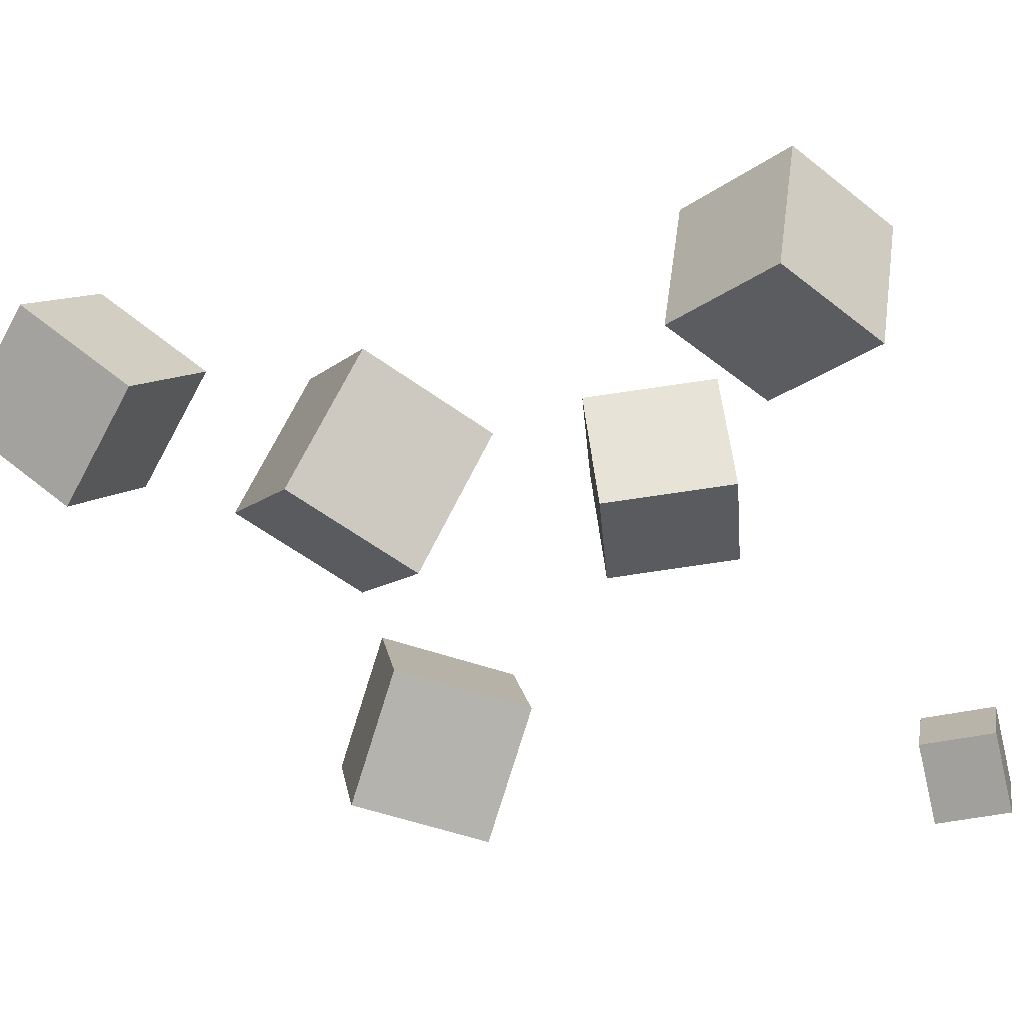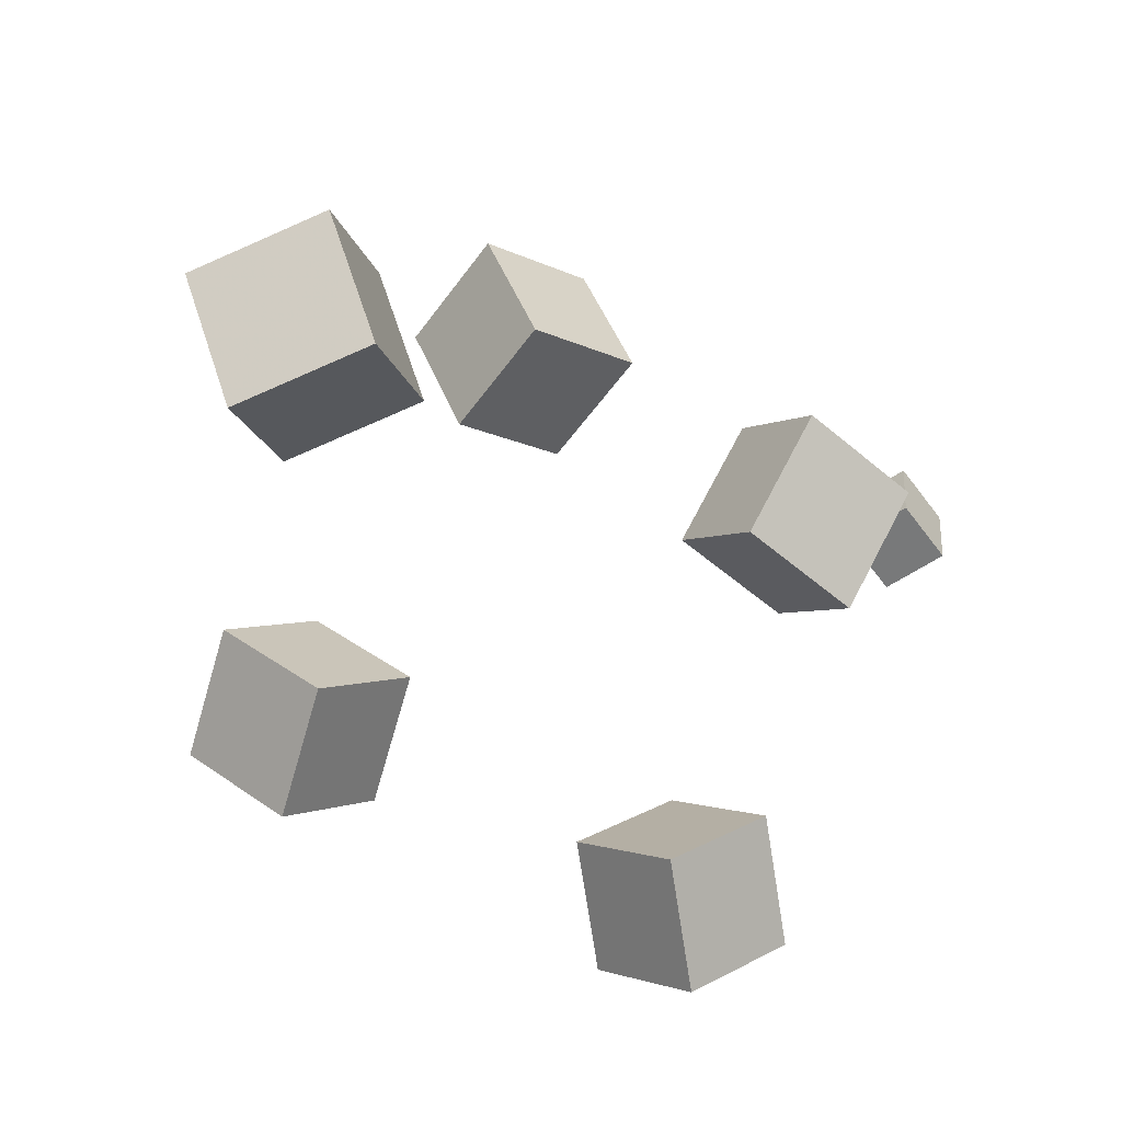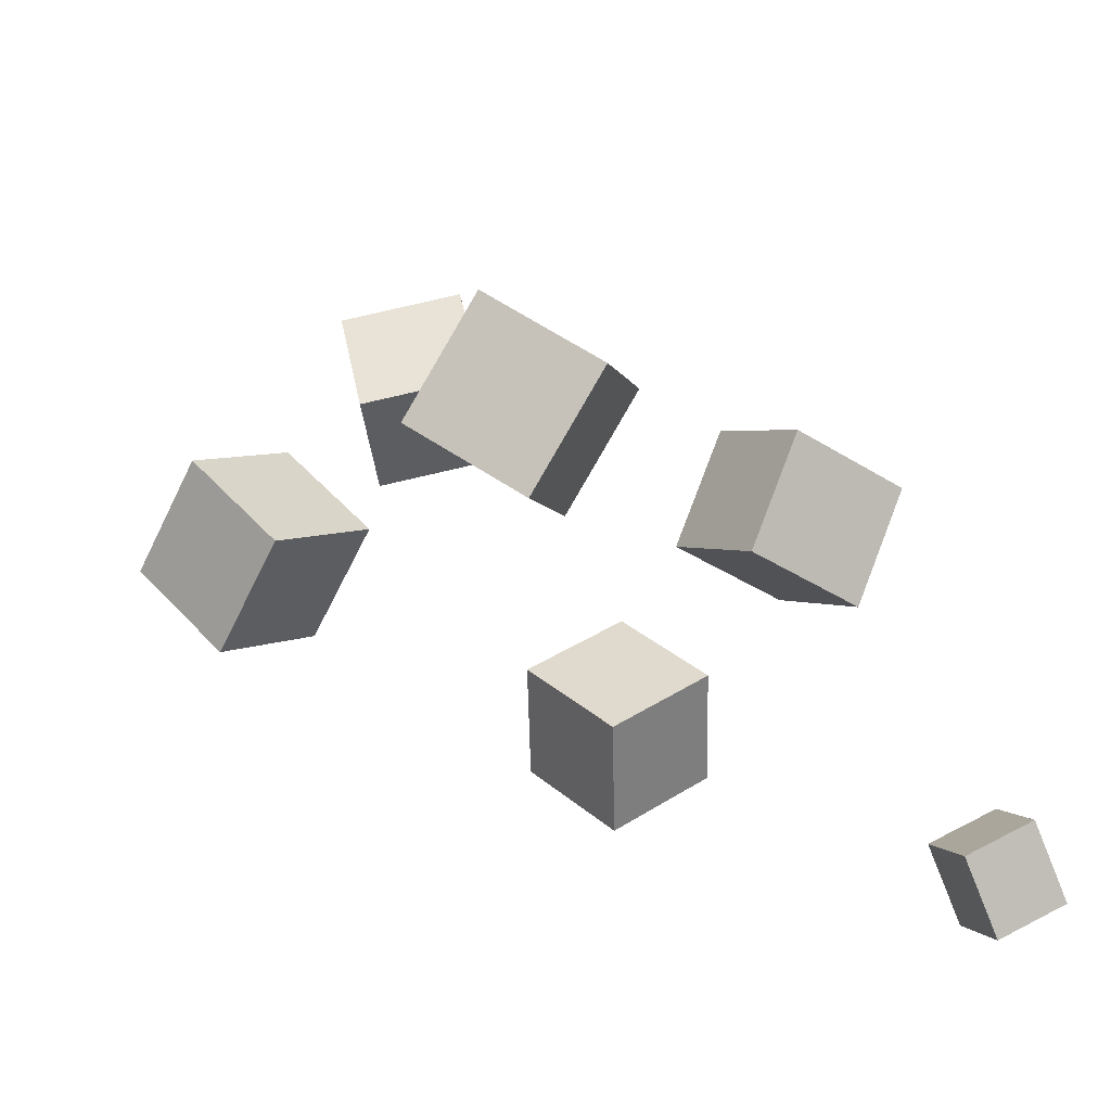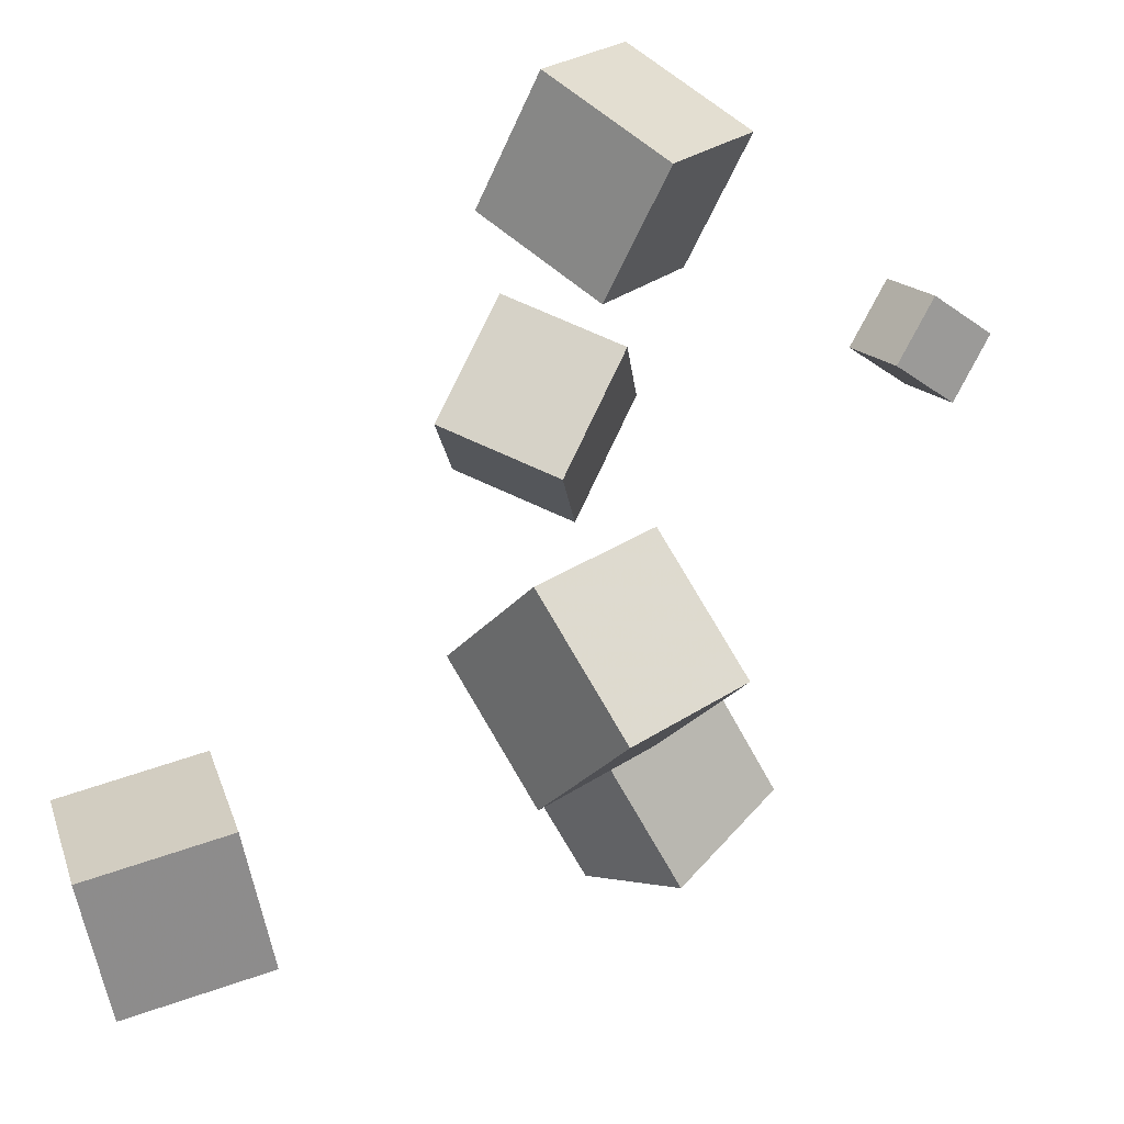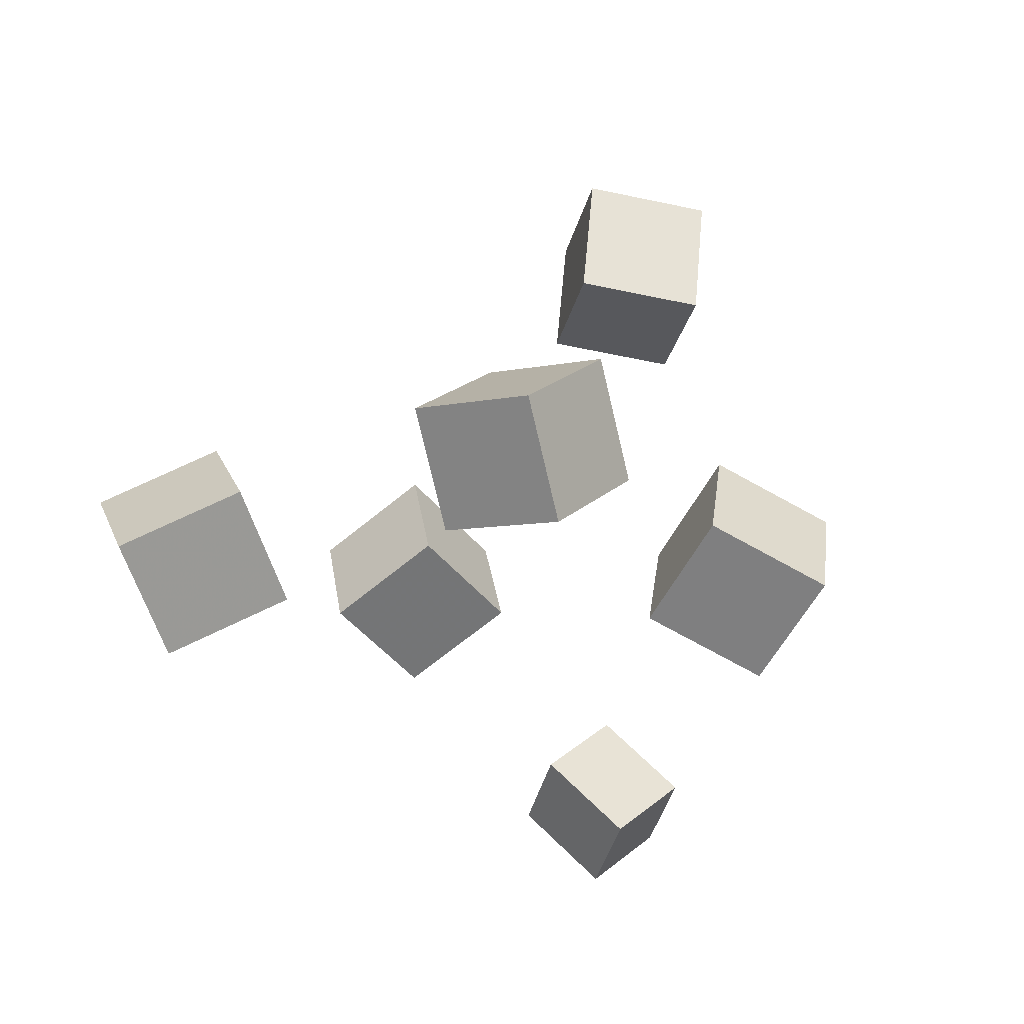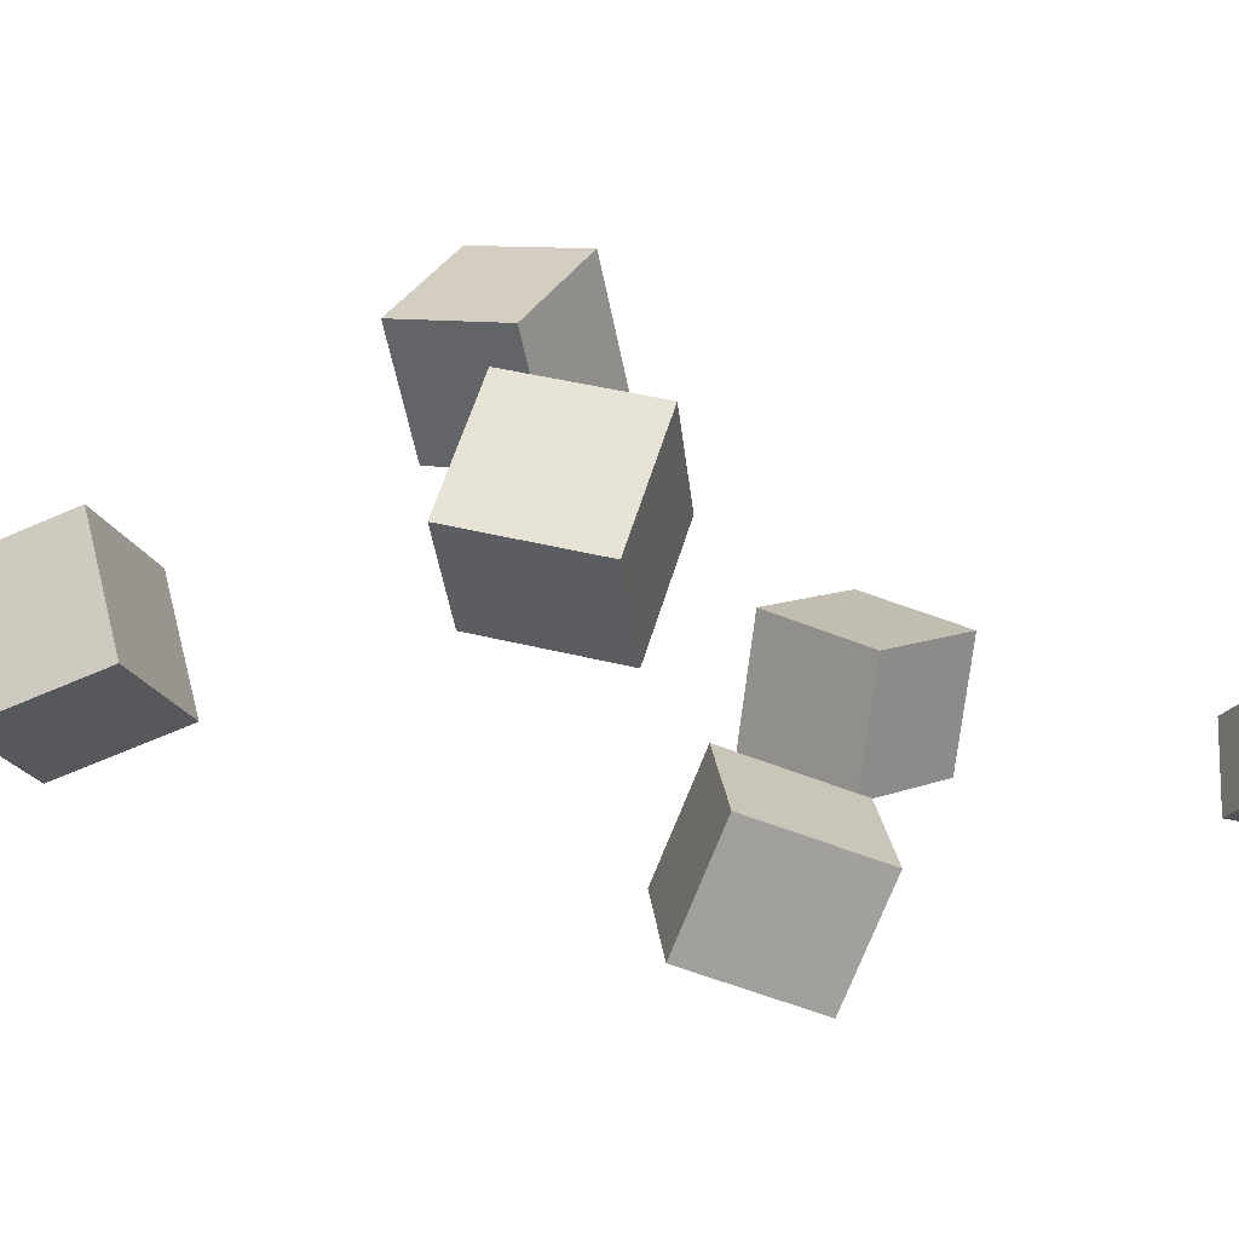
<metadata>
{"format":"obj","ext":"obj","renderer":"f3d","projection":"perspective","resolution":1024,"background":"white","views":[{"elev":59.6,"azim":-36.8,"up":"+Z"},{"elev":75.5,"azim":25.6,"up":"+Y"},{"elev":-32.4,"azim":50.6,"up":"+Y"},{"elev":72.4,"azim":-94.5,"up":"+Z"},{"elev":-14.7,"azim":123.6,"up":"+Y"},{"elev":-69.8,"azim":-51.6,"up":"+Z"}]}
</metadata>
<code>
v -0.2434 0.1763 -0.005662
v -0.178 0.1891 0.06143
v -0.267 0.2682 -0.0002344
v -0.2016 0.281 0.06686
v -0.1784 0.1969 -0.07302
v -0.113 0.2098 -0.005925
v -0.2021 0.2888 -0.06759
v -0.1366 0.3017 -0.0004978
f 1.0 7.0 5.0
f 1.0 3.0 7.0
f 1.0 4.0 3.0
f 1.0 2.0 4.0
f 3.0 8.0 7.0
f 3.0 4.0 8.0
f 5.0 7.0 8.0
f 5.0 8.0 6.0
f 1.0 5.0 6.0
f 1.0 6.0 2.0
f 2.0 6.0 8.0
f 2.0 8.0 4.0
v 0.1848 -0.01749 0.09763
v 0.1204 -0.08293 0.1048
v 0.14 0.03347 0.1601
v 0.07563 -0.03197 0.1673
v 0.2338 -0.05817 0.166
v 0.1695 -0.1236 0.1732
v 0.189 -0.007217 0.2285
v 0.1247 -0.07266 0.2357
f 9.0 15.0 13.0
f 9.0 11.0 15.0
f 9.0 12.0 11.0
f 9.0 10.0 12.0
f 11.0 16.0 15.0
f 11.0 12.0 16.0
f 13.0 15.0 16.0
f 13.0 16.0 14.0
f 9.0 13.0 14.0
f 9.0 14.0 10.0
f 10.0 14.0 16.0
f 10.0 16.0 12.0
v -0.1288 -0.1266 -0.1478
v -0.06369 -0.08718 -0.09149
v -0.1921 -0.06148 -0.1201
v -0.127 -0.0221 -0.06378
v -0.1021 -0.07091 -0.2176
v -0.03701 -0.03153 -0.1612
v -0.1655 -0.005824 -0.1899
v -0.1004 0.03356 -0.1335
f 17.0 23.0 21.0
f 17.0 19.0 23.0
f 17.0 20.0 19.0
f 17.0 18.0 20.0
f 19.0 24.0 23.0
f 19.0 20.0 24.0
f 21.0 23.0 24.0
f 21.0 24.0 22.0
f 17.0 21.0 22.0
f 17.0 22.0 18.0
f 18.0 22.0 24.0
f 18.0 24.0 20.0
v 0.1405 -0.278 -0.2084
v 0.1545 -0.2376 -0.1683
v 0.1698 -0.253 -0.2439
v 0.1838 -0.2125 -0.2038
v 0.1825 -0.3068 -0.194
v 0.1965 -0.2663 -0.1539
v 0.2118 -0.2818 -0.2295
v 0.2258 -0.2413 -0.1894
f 25.0 31.0 29.0
f 25.0 27.0 31.0
f 25.0 28.0 27.0
f 25.0 26.0 28.0
f 27.0 32.0 31.0
f 27.0 28.0 32.0
f 29.0 31.0 32.0
f 29.0 32.0 30.0
f 25.0 29.0 30.0
f 25.0 30.0 26.0
f 26.0 30.0 32.0
f 26.0 32.0 28.0
v 0.133 -0.05484 -0.04431
v 0.05209 -0.008449 -0.05125
v 0.1365 -0.06295 -0.139
v 0.05556 -0.01656 -0.146
v 0.177 0.02117 -0.0492
v 0.09606 0.06756 -0.05615
v 0.1805 0.01306 -0.1439
v 0.09954 0.05945 -0.1509
f 33.0 39.0 37.0
f 33.0 35.0 39.0
f 33.0 36.0 35.0
f 33.0 34.0 36.0
f 35.0 40.0 39.0
f 35.0 36.0 40.0
f 37.0 39.0 40.0
f 37.0 40.0 38.0
f 33.0 37.0 38.0
f 33.0 38.0 34.0
f 34.0 38.0 40.0
f 34.0 40.0 36.0
v -0.1572 -0.04264 0.104
v -0.1477 -0.09009 0.1851
v -0.1986 0.0243 0.148
v -0.189 -0.02314 0.2291
v -0.07384 -0.0008092 0.1187
v -0.06432 -0.04826 0.1997
v -0.1152 0.06613 0.1627
v -0.1057 0.01869 0.2438
f 41.0 47.0 45.0
f 41.0 43.0 47.0
f 41.0 44.0 43.0
f 41.0 42.0 44.0
f 43.0 48.0 47.0
f 43.0 44.0 48.0
f 45.0 47.0 48.0
f 45.0 48.0 46.0
f 41.0 45.0 46.0
f 41.0 46.0 42.0
f 42.0 46.0 48.0
f 42.0 48.0 44.0

</code>
